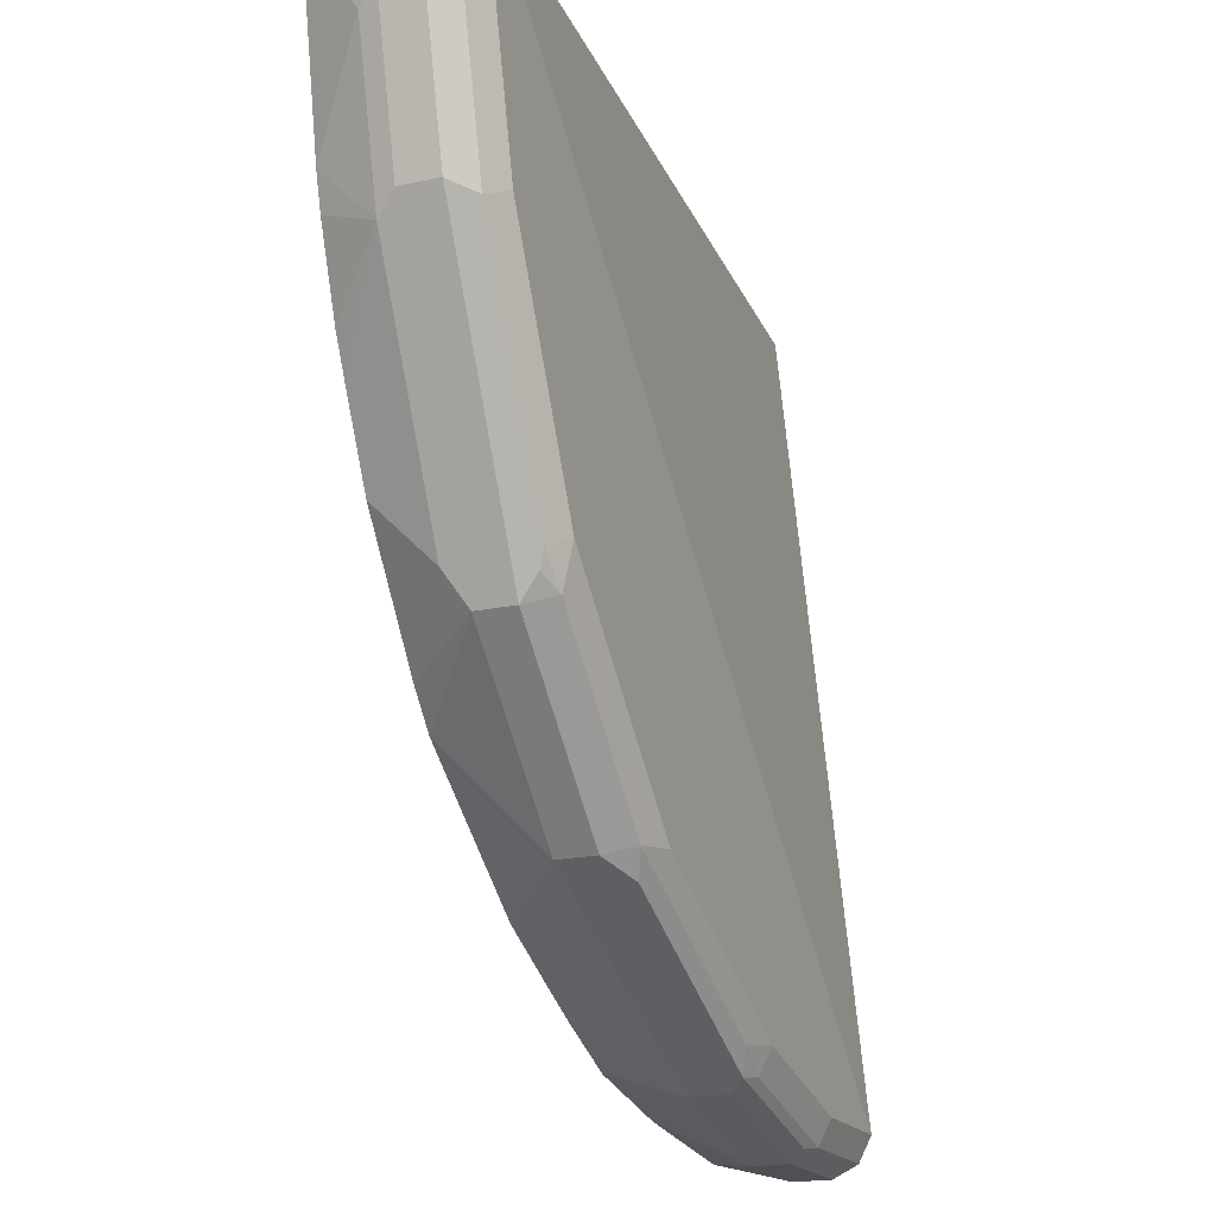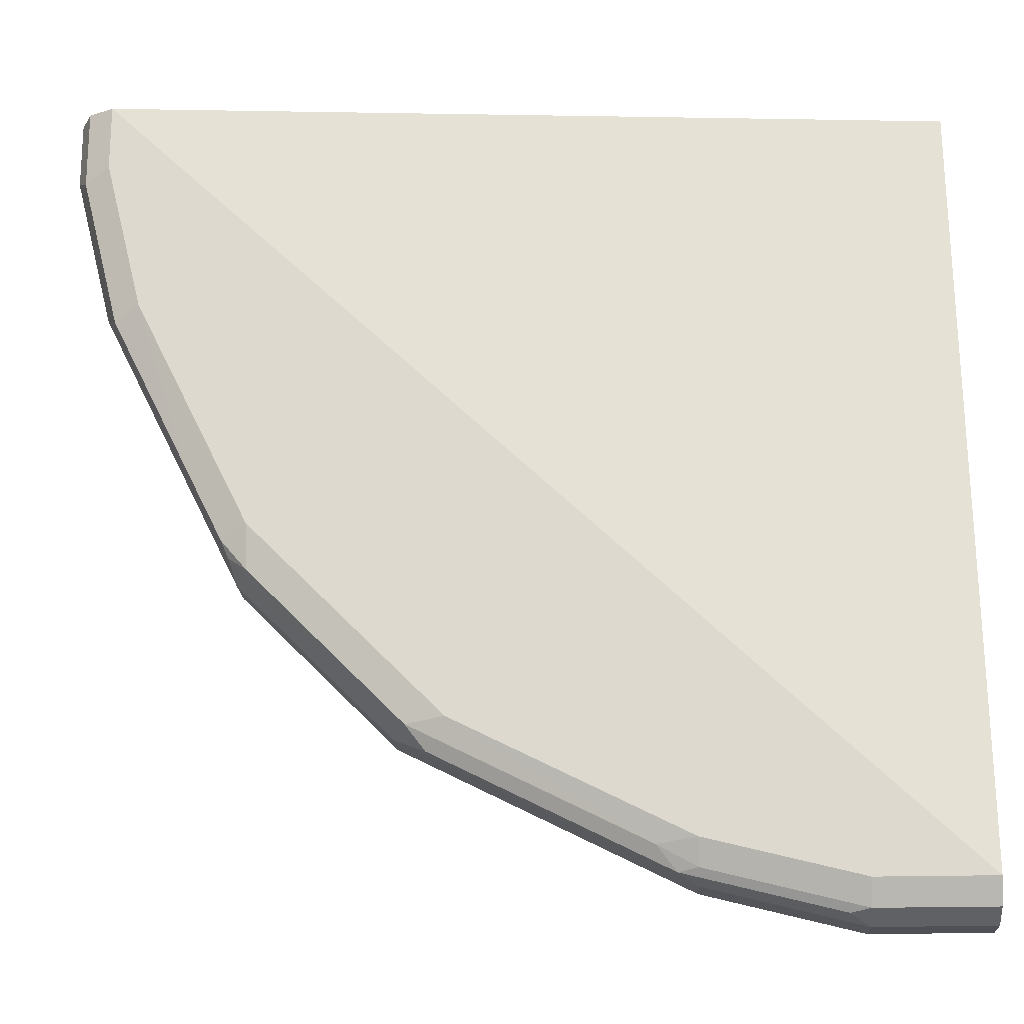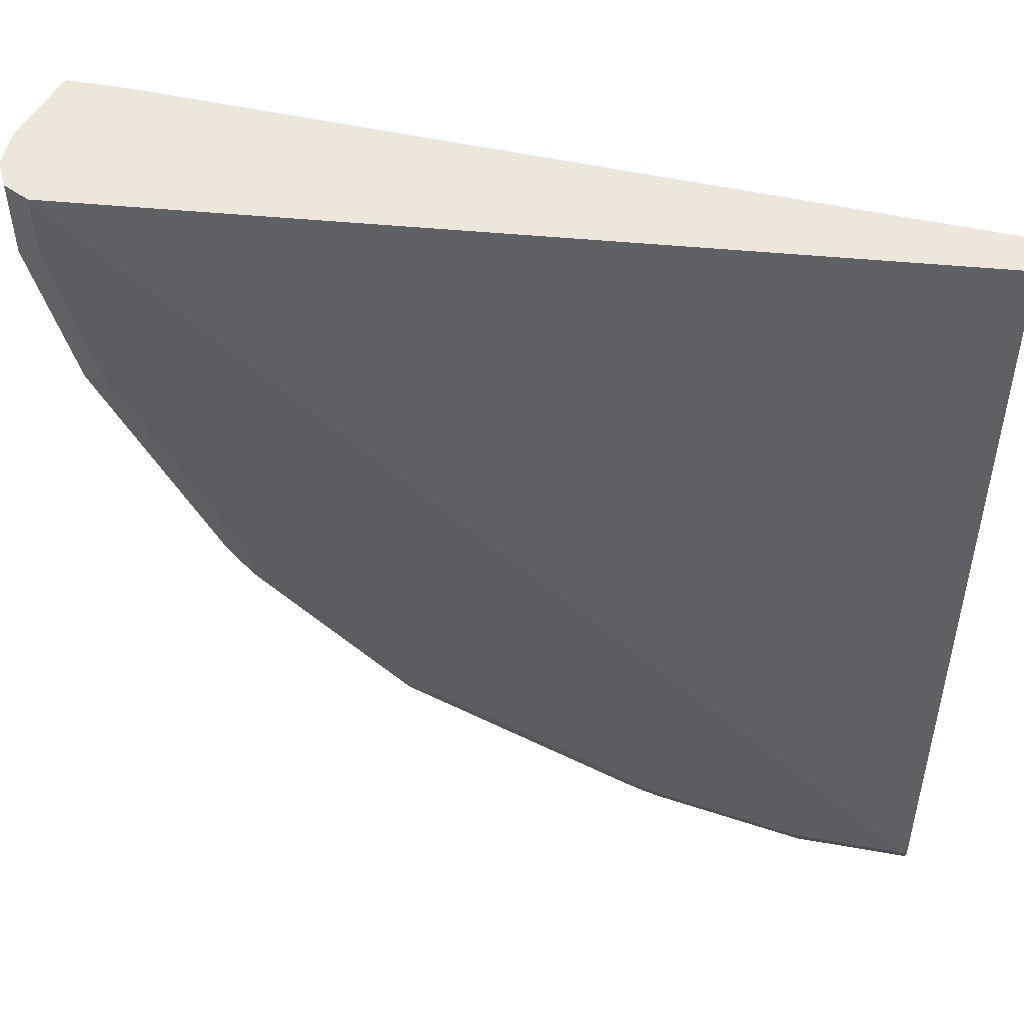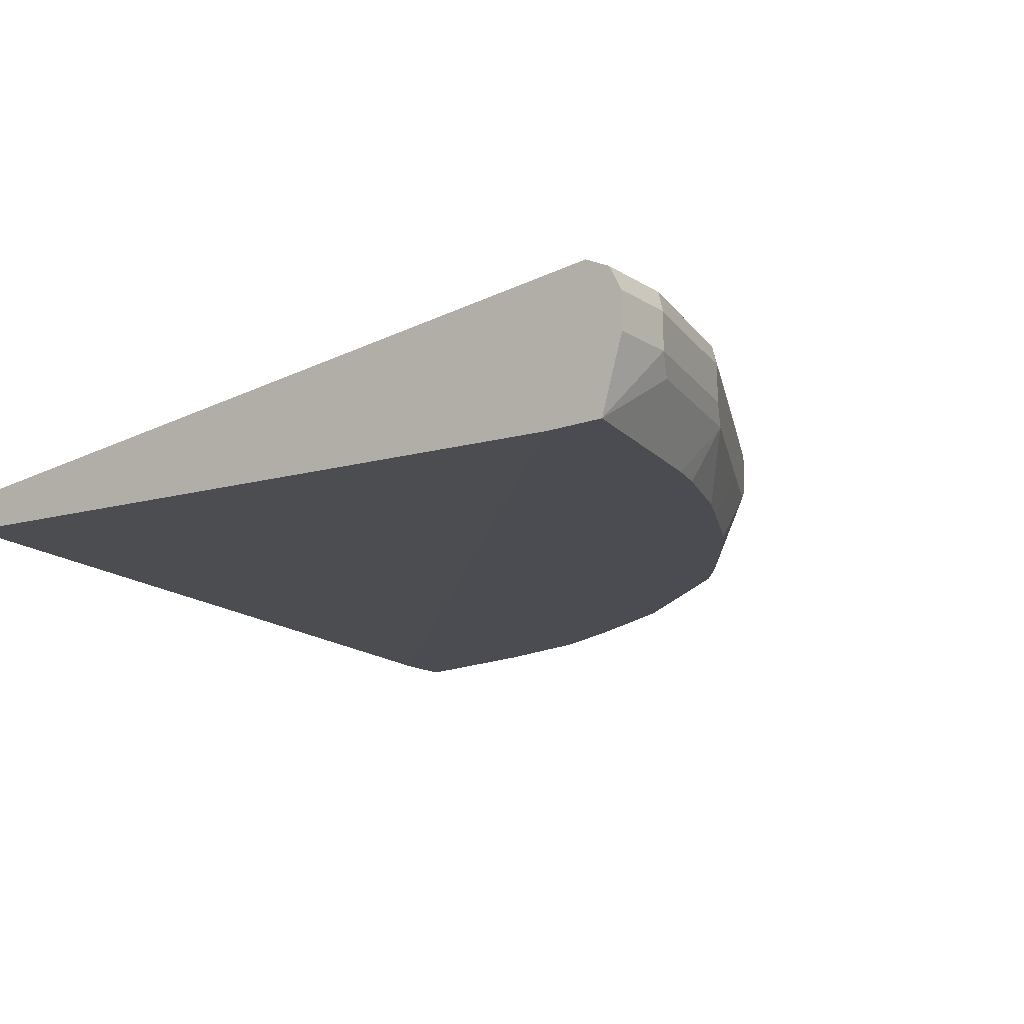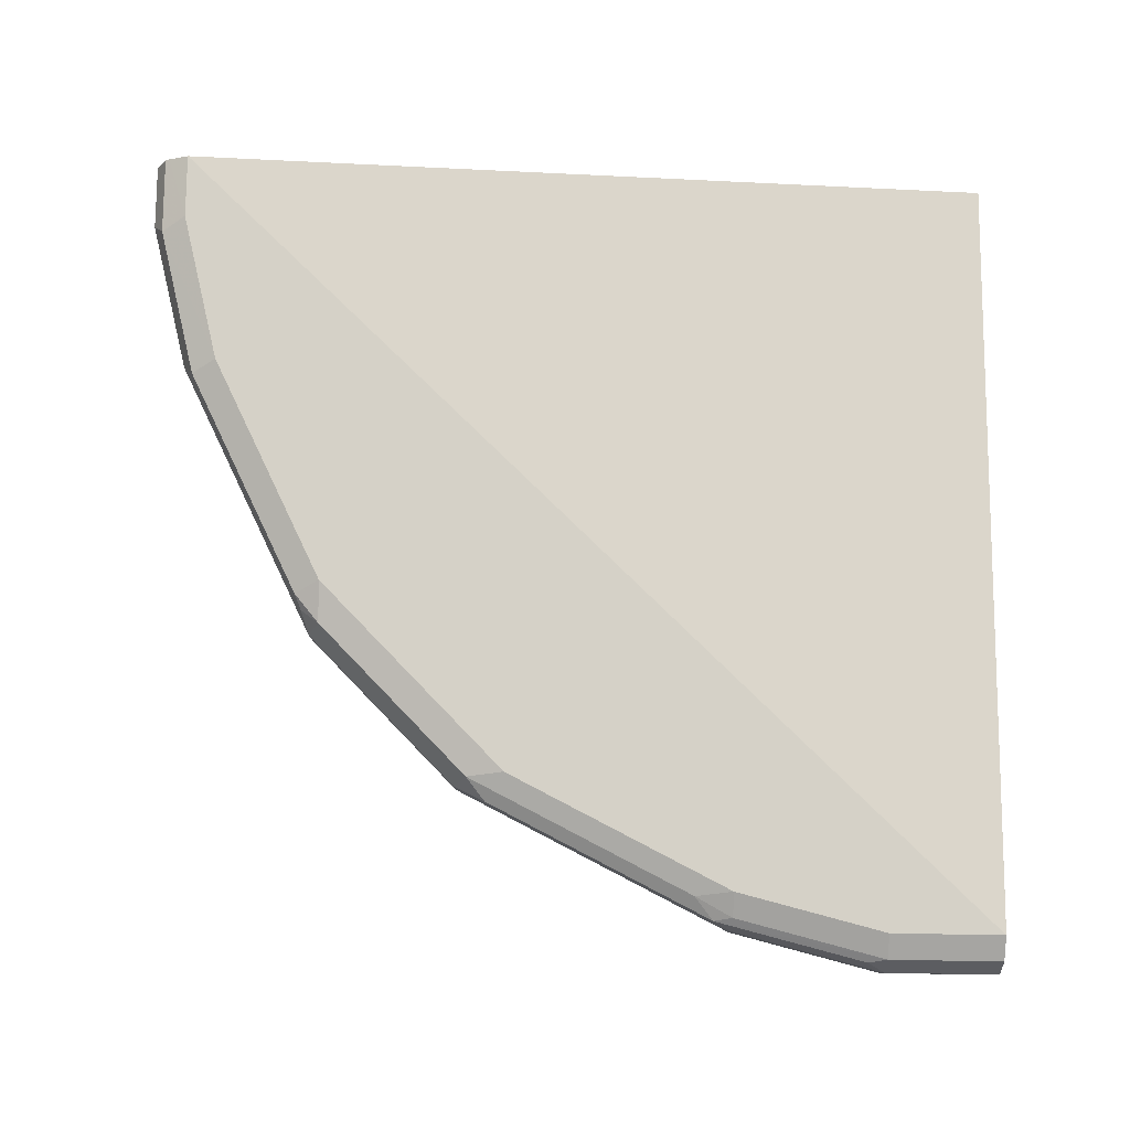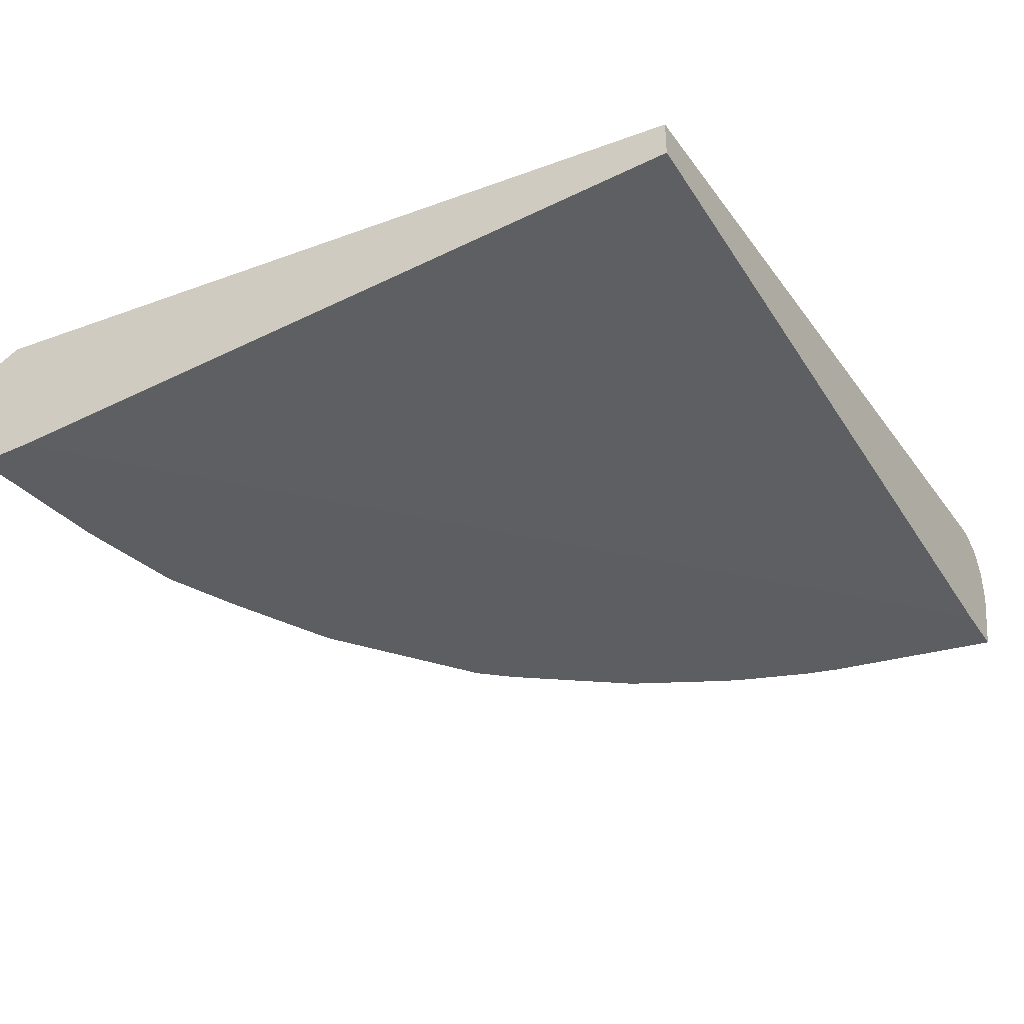
<metadata>
{"format":"obj","ext":"obj","renderer":"f3d","projection":"perspective","resolution":1024,"background":"white","views":[{"elev":-18.6,"azim":112.5,"up":"+Z"},{"elev":-19.4,"azim":-176.6,"up":"+Z"},{"elev":50.8,"azim":-169.0,"up":"+Z"},{"elev":-15.4,"azim":37.5,"up":"+Y"},{"elev":79.6,"azim":-179.1,"up":"+Y"},{"elev":-37.7,"azim":-60.2,"up":"+Y"}]}
</metadata>
<code>
v -7.984e-05 0.8609 -0.44
v -7.984e-05 0.8418 -0.44
v -7.984e-05 0.8737 -0.4337
v 6.32e-06 0.861 -0.44
v 6.32e-06 0.8418 -0.44
v -3.676e-05 0.8039 -0.4303
v -7.984e-05 0.8099 -0.4273
v -7.984e-05 0.8801 -0.4209
v 6.32e-06 0.8801 -0.4209
v 0.05744 0.8737 -0.4337
v 0.05744 0.861 -0.44
v 0.05744 0.8418 -0.44
v 0.01944 0.8039 -0.428
v -7.984e-05 0.8039 -0.4033
v -7.984e-05 0.8418 -0.03838
v 6.32e-06 0.8418 -0.02455
v 0.05744 0.8801 -0.4209
v 0.4209 0.8801 -0.02455
v 0.067 0.8705 -0.4353
v 0.1339 0.8801 -0.4018
v 0.1339 0.8737 -0.4145
v 0.1435 0.8705 -0.4161
v 0.1339 0.861 -0.4209
v 0.06381 0.8291 -0.4337
v 0.1339 0.8418 -0.4209
v 0.1338 0.8039 -0.4089
v 0.07652 0.8039 -0.421
v -7.984e-05 0.8039 -0.4025
v -7.984e-05 0.828 -0.02455
v 0.4316 0.8747 -0.02455
v 0.4209 0.8801 -0.05742
v 0.1531 0.8753 -0.4042
v 0.2487 0.8801 -0.3444
v 0.1595 0.861 -0.4082
v 0.1595 0.8418 -0.4082
v 0.2583 0.8705 -0.3587
v 0.236 0.861 -0.3699
v 0.1483 0.8323 -0.4113
v 0.1403 0.8291 -0.4145
v 0.1343 0.8039 -0.4088
v 6.32e-06 0.8039 -0.4016
v -3.676e-05 0.8227 -0.02455
v -7.984e-05 0.8227 -0.03838
v 0.4336 0.8737 -0.02455
v 0.4336 0.8737 -0.0638
v 0.4017 0.8801 -0.134
v 0.2678 0.8753 -0.3467
v 0.3061 0.8801 -0.287
v 0.3061 0.8753 -0.3085
v 0.1866 0.8323 -0.3922
v 0.236 0.8418 -0.3699
v 0.2168 0.8291 -0.3763
v 0.2742 0.861 -0.3507
v 0.1913 0.8039 -0.3826
v 0.1722 0.8039 -0.3921
v 0.399 0.8039 -0.02455
v 0.4347 0.8717 -0.02455
v 0.44 0.861 -0.05742
v 0.4145 0.8737 -0.1403
v 0.3762 0.8737 -0.2169
v 0.3635 0.8801 -0.2105
v 0.3444 0.8801 -0.2487
v 0.3125 0.861 -0.3125
v 0.3444 0.8753 -0.2702
v 0.2742 0.8418 -0.3507
v 0.2631 0.8323 -0.3539
v 0.2295 0.8039 -0.3635
v 0.4287 0.8039 -0.02455
v 0.44 0.861 -0.02455
v 0.44 0.8418 -0.05742
v 0.4209 0.861 -0.134
v 0.3762 0.861 -0.2232
v 0.3731 0.8705 -0.2248
v 0.3571 0.8737 -0.2551
v 0.3125 0.8418 -0.3125
v 0.3507 0.861 -0.2742
v 0.3539 0.8705 -0.2631
v 0.3061 0.8039 -0.3061
v 0.4112 0.8039 -0.1145
v 0.4352 0.8323 -0.06697
v 0.44 0.8418 -0.02455
v 0.4161 0.8323 -0.1435
v 0.4209 0.8418 -0.134
v 0.3762 0.8418 -0.2232
v 0.3507 0.8418 -0.2742
v 0.3205 0.8039 -0.2893
v 0.4066 0.8039 -0.1316
v 0.3921 0.8039 -0.1719
v 0.3826 0.8039 -0.1914
v 0.3778 0.8323 -0.22
v 0.3587 0.8323 -0.2583
v 0.3635 0.8039 -0.2296
f 47 63 53
f 47 49 63
f 46 60 61
f 45 57 58
f 45 59 46
f 45 58 59
f 48 62 64
f 46 59 60
f 48 64 49
f 57 69 58
f 49 76 63
f 50 52 54
f 51 65 66
f 51 66 52
f 52 66 67
f 52 67 54
f 53 63 75
f 53 75 65
f 28 42 43
f 49 64 76
f 44 57 45
f 35 52 50
f 39 55 40
f 58 69 81
f 29 43 42
f 30 44 45
f 30 45 31
f 31 45 46
f 32 33 47
f 33 48 49
f 33 49 47
f 34 37 51
f 34 51 35
f 35 50 38
f 35 51 52
f 36 47 53
f 36 53 37
f 37 53 65
f 37 65 51
f 38 50 54
f 38 54 39
f 39 54 55
f 41 56 42
f 58 81 70
f 70 80 82
f 58 83 71
f 72 85 76
f 72 76 77
f 72 77 73
f 75 85 78
f 78 85 86
f 79 87 82
f 79 82 80
f 82 87 88
f 82 88 89
f 82 89 90
f 82 90 84
f 82 84 83
f 84 91 85
f 84 90 91
f 85 91 86
f 86 91 92
f 89 92 91
f 89 91 90
f 28 41 42
f 72 84 85
f 58 70 83
f 71 84 72
f 70 82 83
f 58 71 59
f 59 71 60
f 60 72 73
f 60 73 77
f 60 77 74
f 60 74 62
f 60 62 61
f 60 71 72
f 62 74 64
f 63 76 85
f 63 85 75
f 64 74 77
f 64 77 76
f 65 75 78
f 65 78 66
f 66 78 67
f 68 79 80
f 68 80 70
f 68 70 81
f 71 83 84
f 25 40 26
f 6 67 78
f 25 38 39
f 6 26 40
f 6 40 55
f 6 55 54
f 6 54 67
f 6 78 86
f 6 86 92
f 6 92 89
f 6 89 88
f 6 27 26
f 6 88 87
f 6 79 68
f 6 68 56
f 6 56 41
f 6 41 28
f 6 28 14
f 6 14 7
f 6 12 13
f 8 15 16
f 6 87 79
f 6 13 27
f 5 12 6
f 3 11 4
f 1 2 7
f 1 7 14
f 1 14 28
f 1 28 43
f 1 43 29
f 1 29 15
f 1 15 8
f 1 8 3
f 1 3 4
f 1 4 11
f 1 11 12
f 1 12 5
f 1 5 2
f 2 5 6
f 2 6 7
f 25 39 40
f 3 9 17
f 3 17 10
f 3 10 11
f 8 16 9
f 9 16 18
f 3 8 9
f 9 31 46
f 16 68 81
f 16 81 69
f 16 69 57
f 16 57 44
f 16 44 30
f 16 30 18
f 18 30 31
f 20 32 21
f 20 33 32
f 21 32 22
f 22 35 25
f 22 25 23
f 22 32 47
f 22 47 36
f 22 36 37
f 22 37 34
f 24 26 27
f 25 35 38
f 9 18 31
f 16 56 68
f 16 42 56
f 22 34 35
f 15 29 16
f 9 46 61
f 16 29 42
f 9 61 62
f 9 62 48
f 9 48 33
f 9 33 20
f 10 19 11
f 10 17 20
f 10 20 21
f 10 21 22
f 9 20 17
f 11 19 22
f 11 22 23
f 11 23 25
f 11 25 12
f 12 24 13
f 12 25 26
f 10 22 19
f 13 24 27
f 12 26 24

</code>
